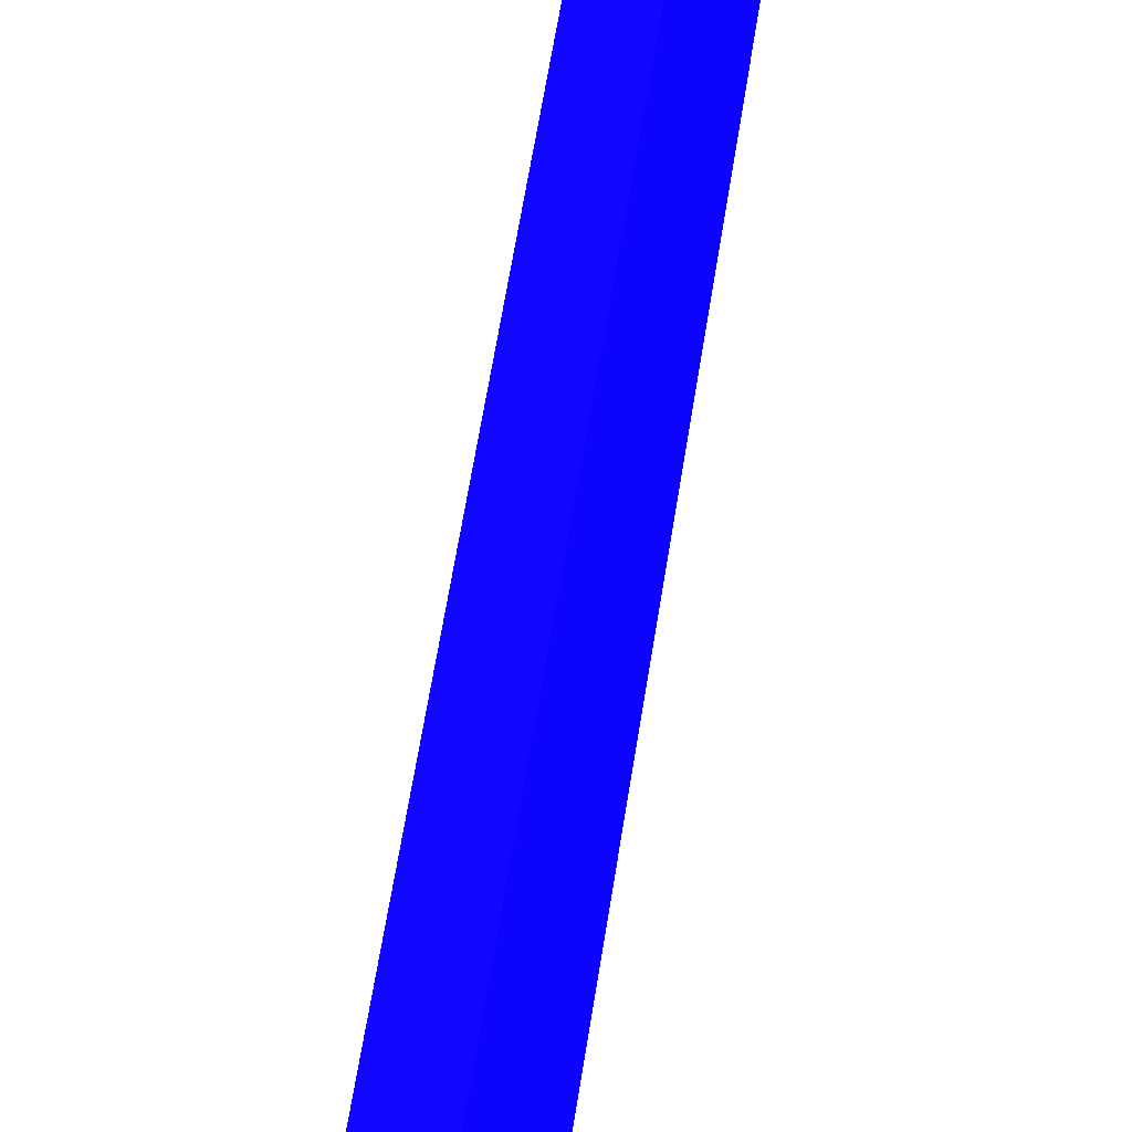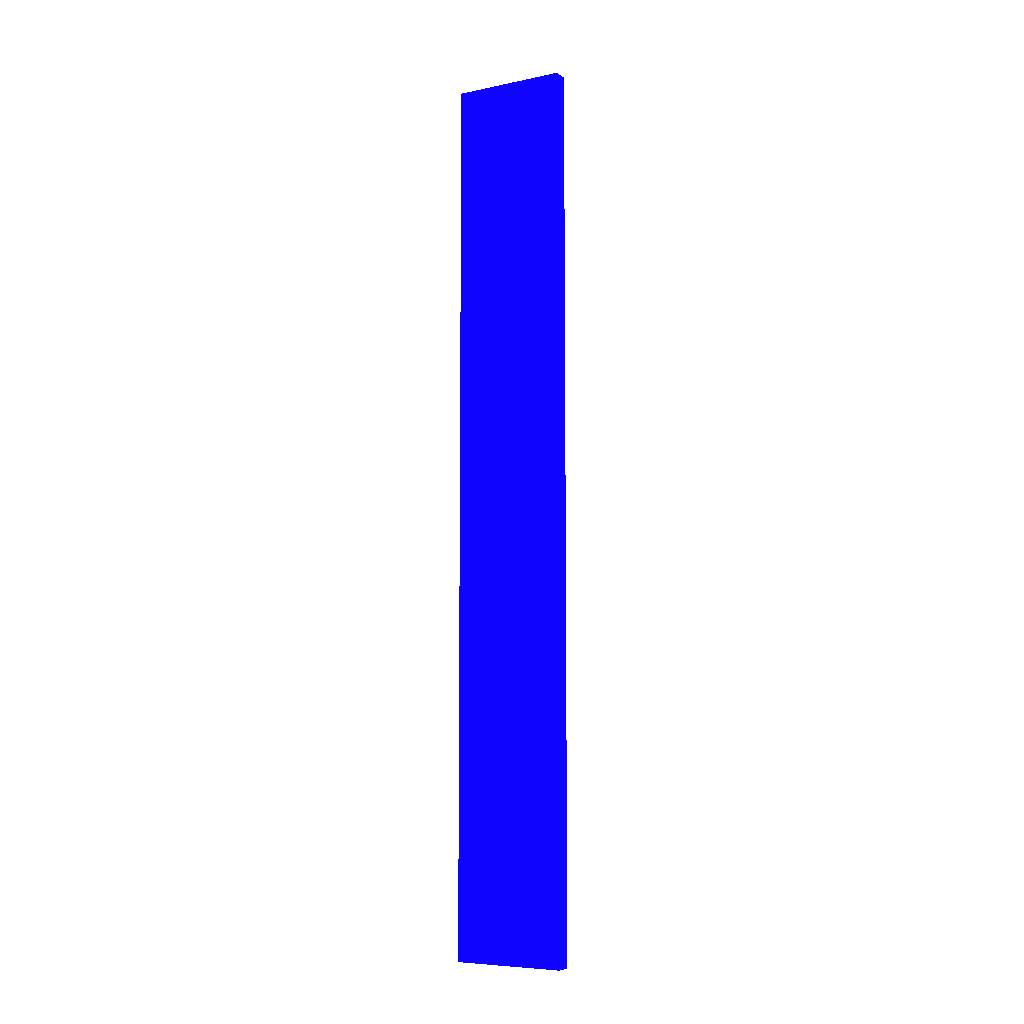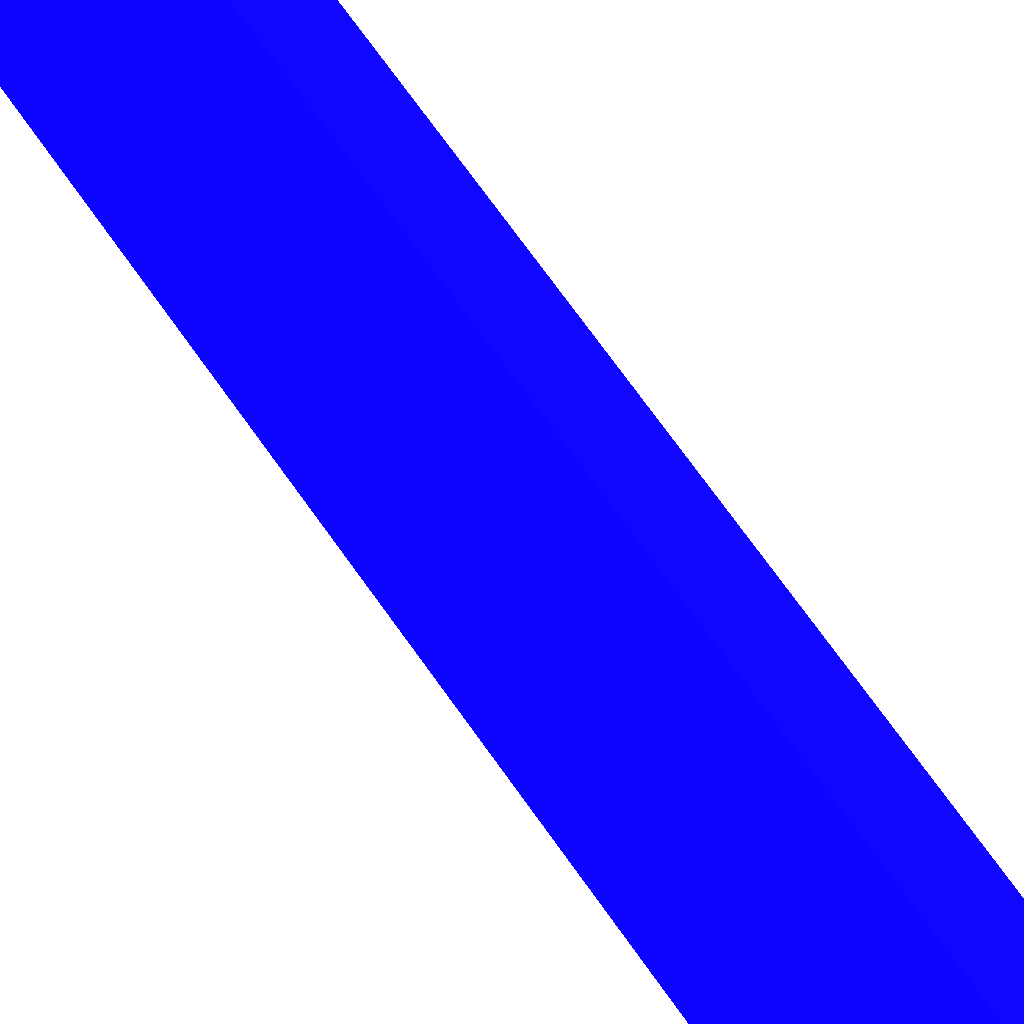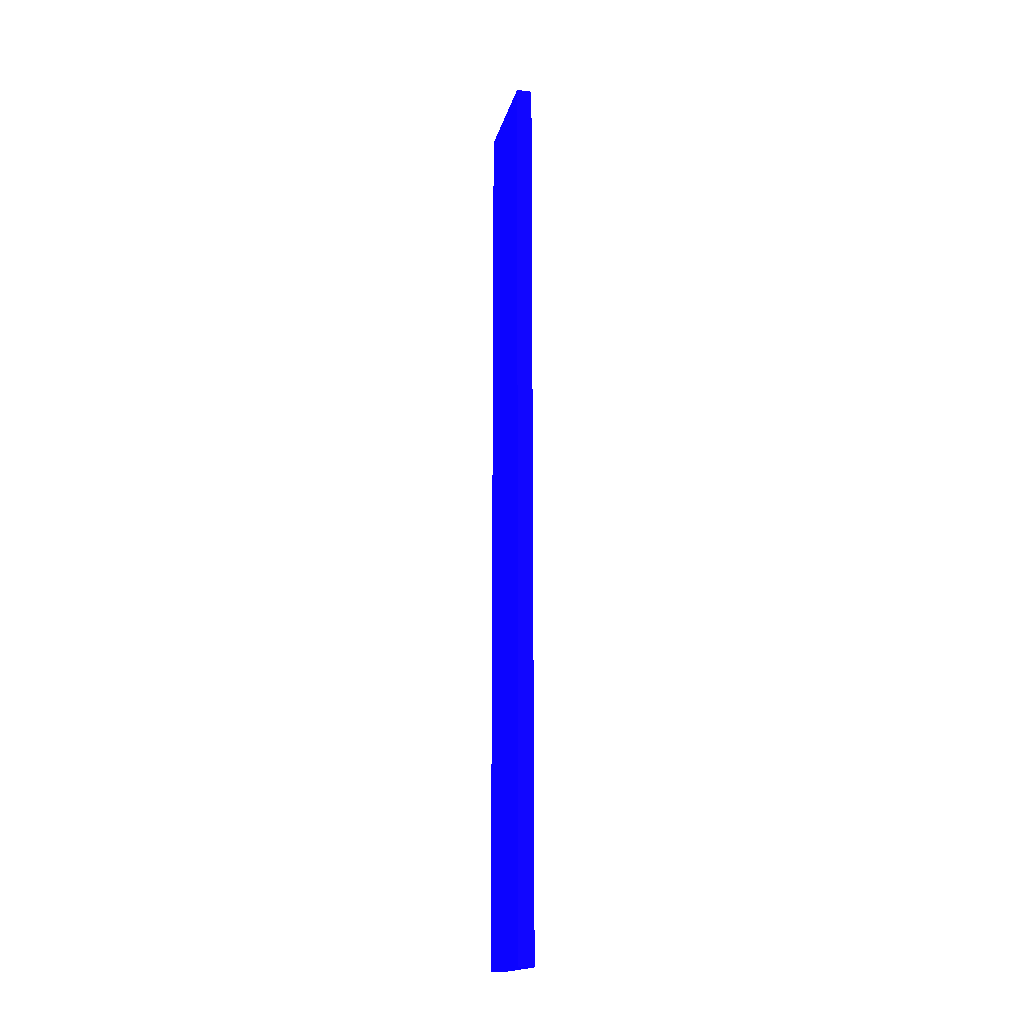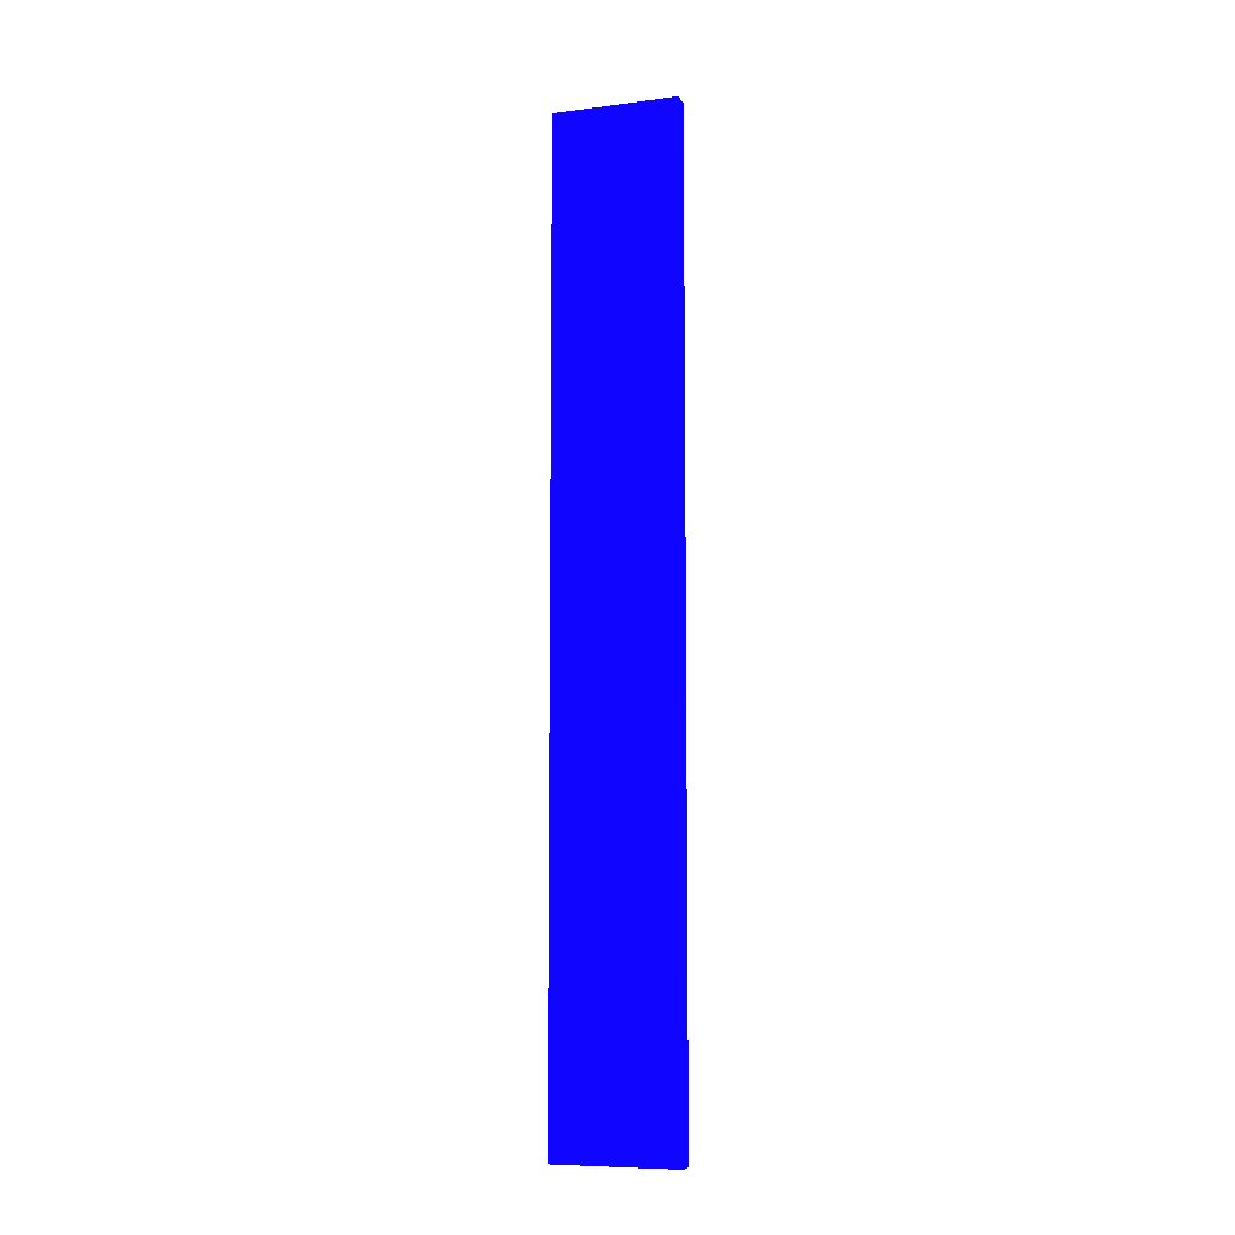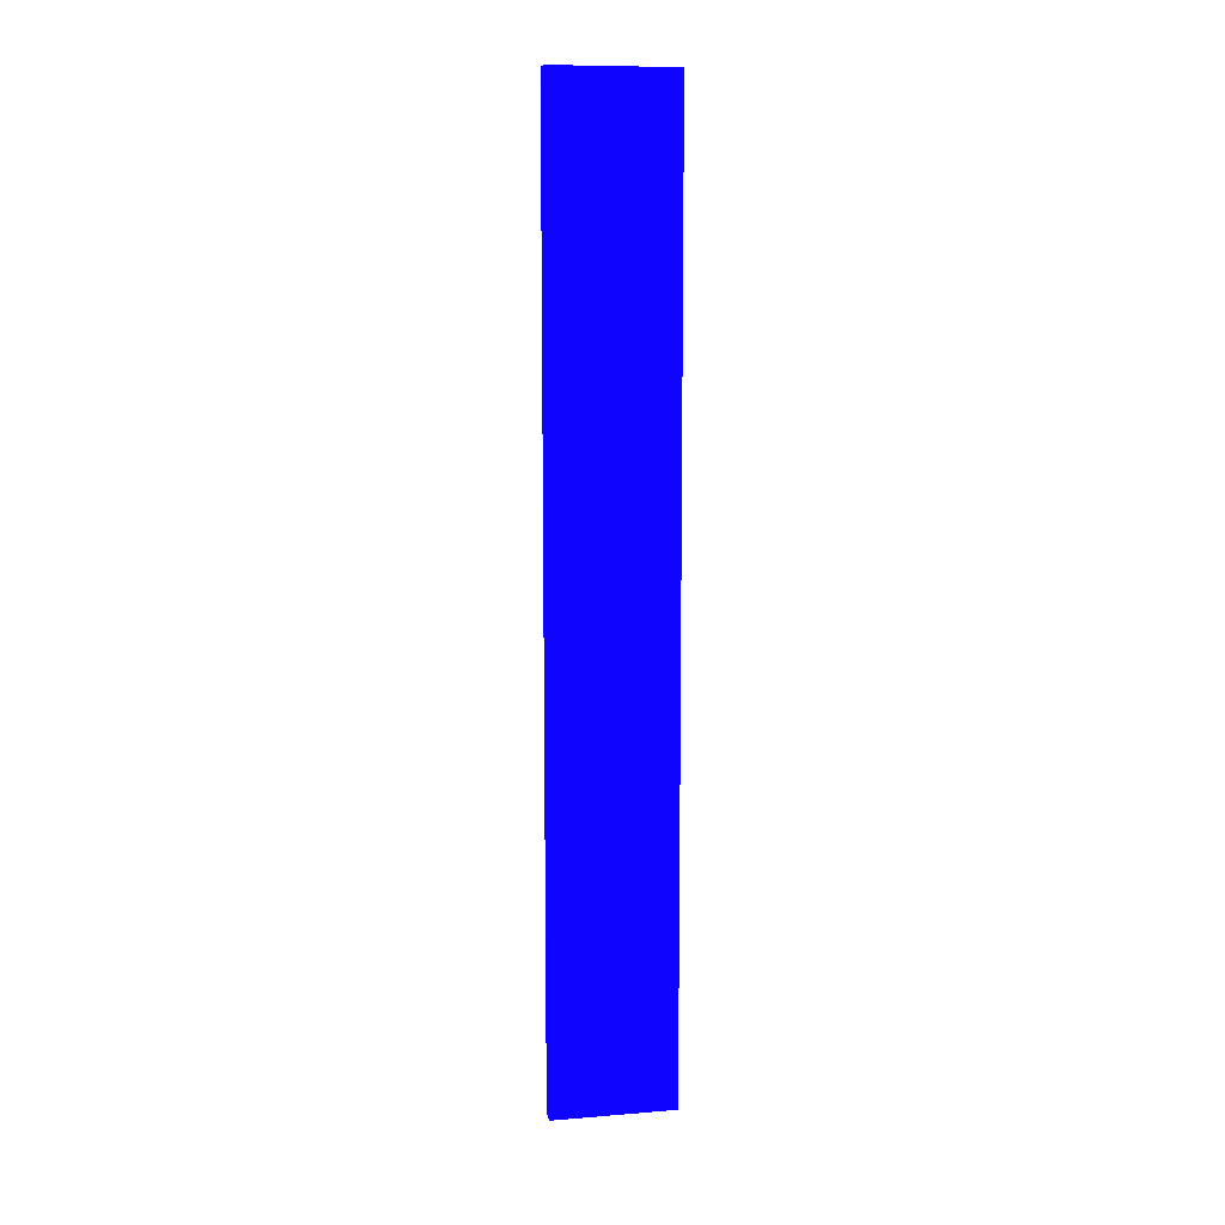
<metadata>
{"format":"obj","ext":"obj","renderer":"f3d","projection":"perspective","resolution":1024,"background":"white","views":[{"elev":36.9,"azim":6.1,"up":"+Z"},{"elev":-6.9,"azim":120.9,"up":"+Y"},{"elev":53.7,"azim":-31.1,"up":"+Z"},{"elev":-16.9,"azim":167.0,"up":"+Y"},{"elev":-8.3,"azim":-70.7,"up":"+Y"},{"elev":10.0,"azim":-101.7,"up":"+Y"}]}
</metadata>
<code>
v -5.832 85 -24.18 0.03529 0.01176 0.9882
v -6.607 85 -24.18 0.03529 0.01176 0.9882
v -5.832 39.94 -24.18 0.03529 0.01176 0.9882
v -5.832 85 -30 0.03529 0.01176 0.9882
v -6.607 85 -30 0.03529 0.01176 0.9882
v -6.607 39.94 -24.18 0.03529 0.01176 0.9882
v -5.832 39.94 -30 0.03529 0.01176 0.9882
v -6.607 39.94 -30 0.03529 0.01176 0.9882
f 1 2 6
f 1 6 3
f 1 3 7
f 1 7 4
f 1 4 5
f 1 5 2
f 2 5 8
f 2 8 6
f 3 6 8
f 3 8 7
f 4 7 8
f 4 8 5

</code>
